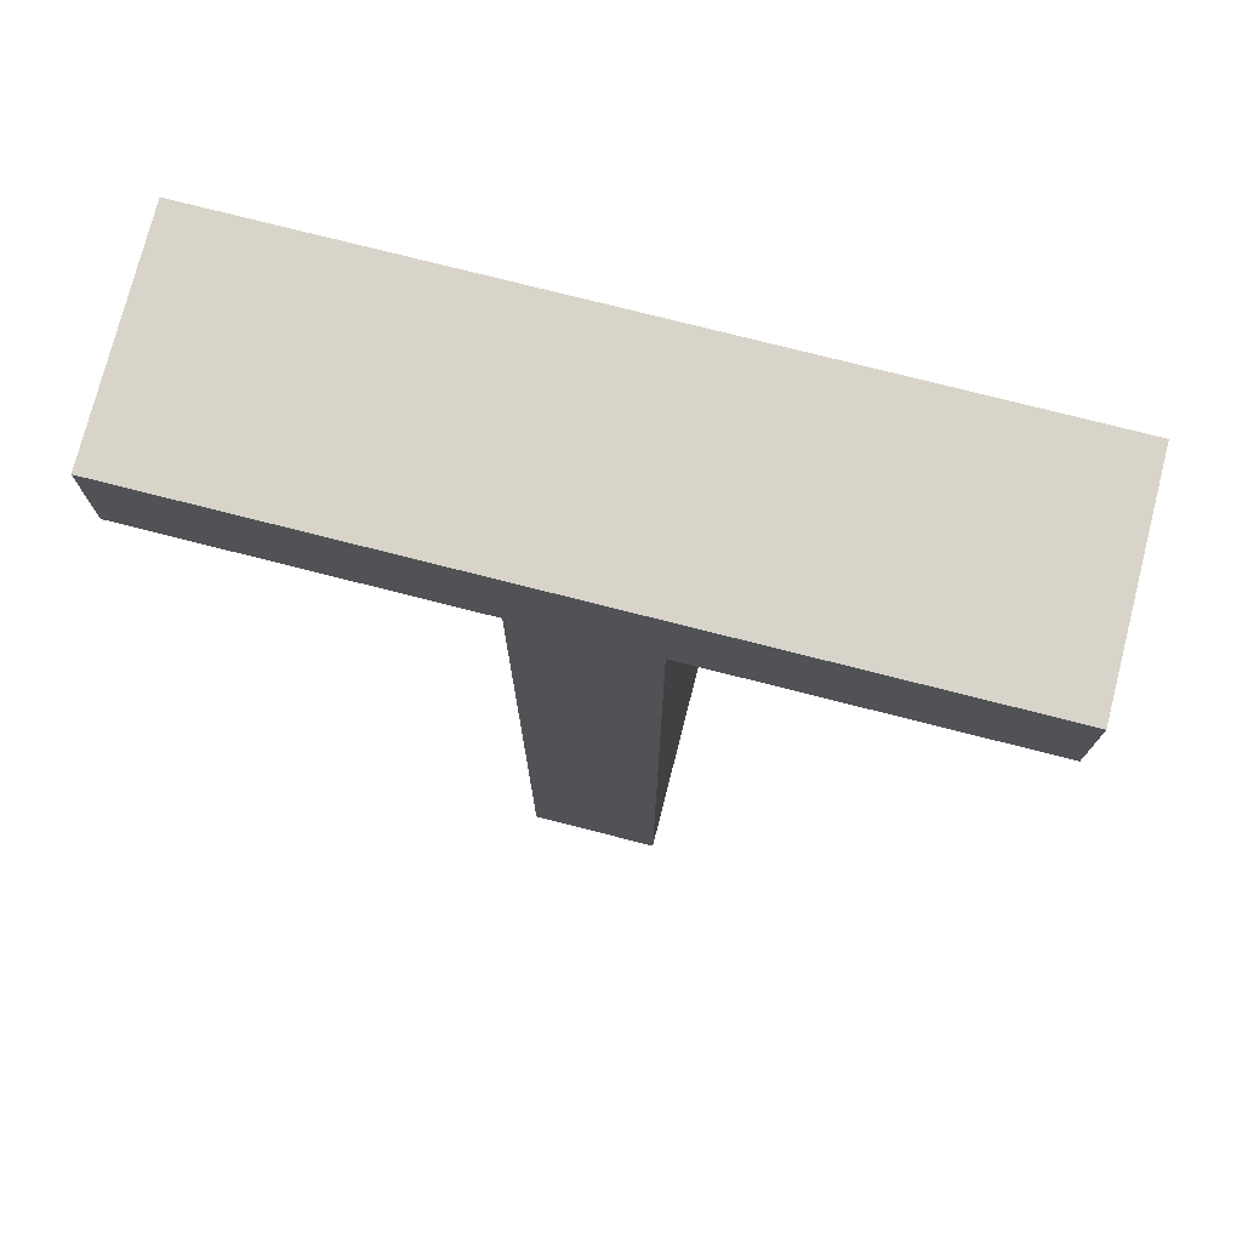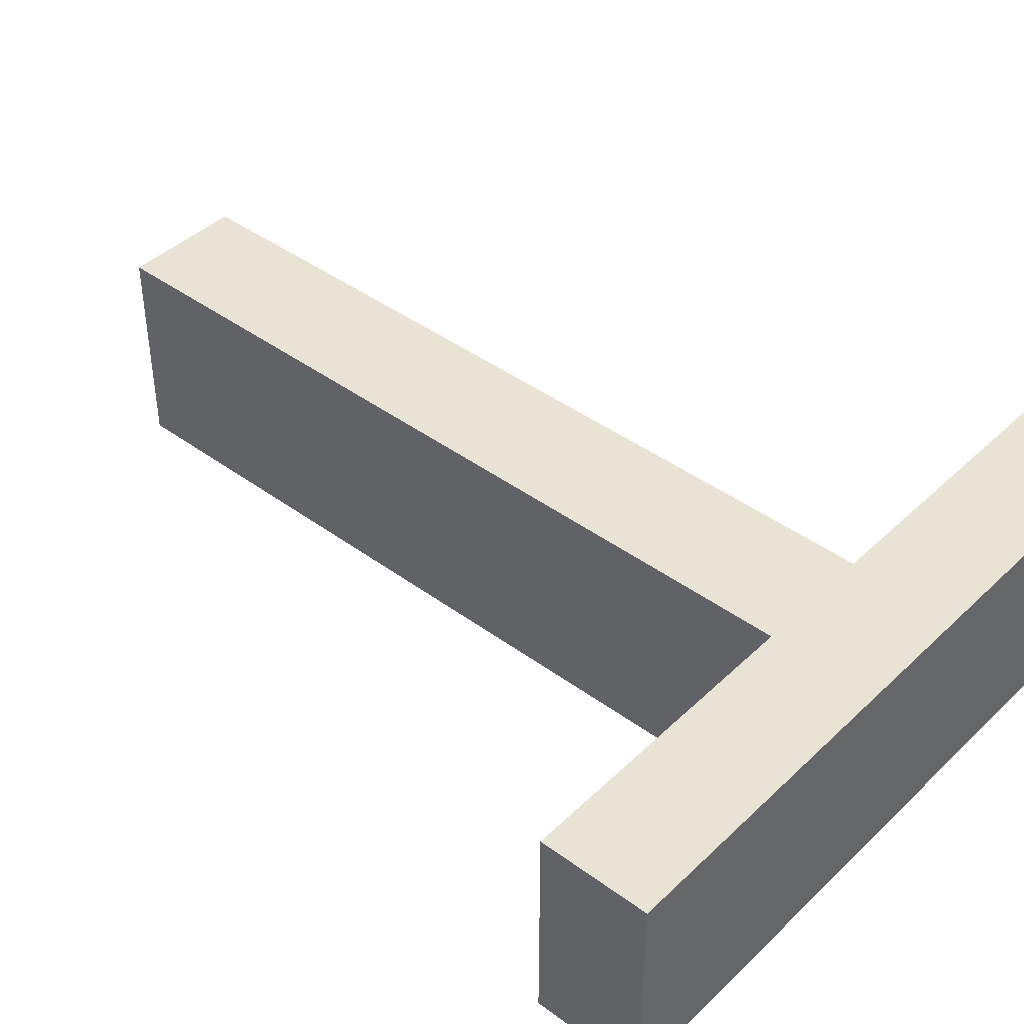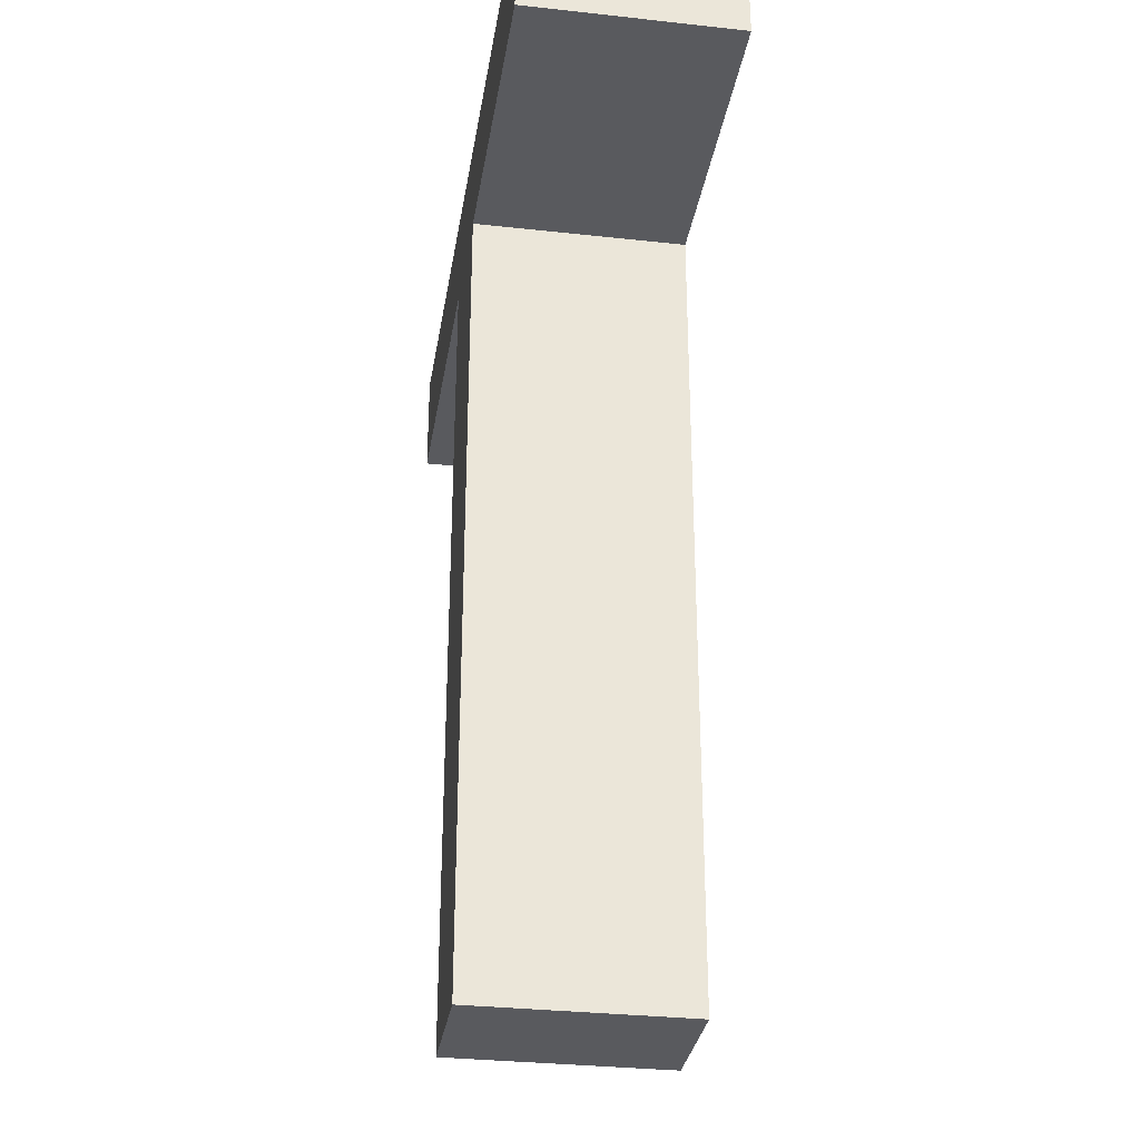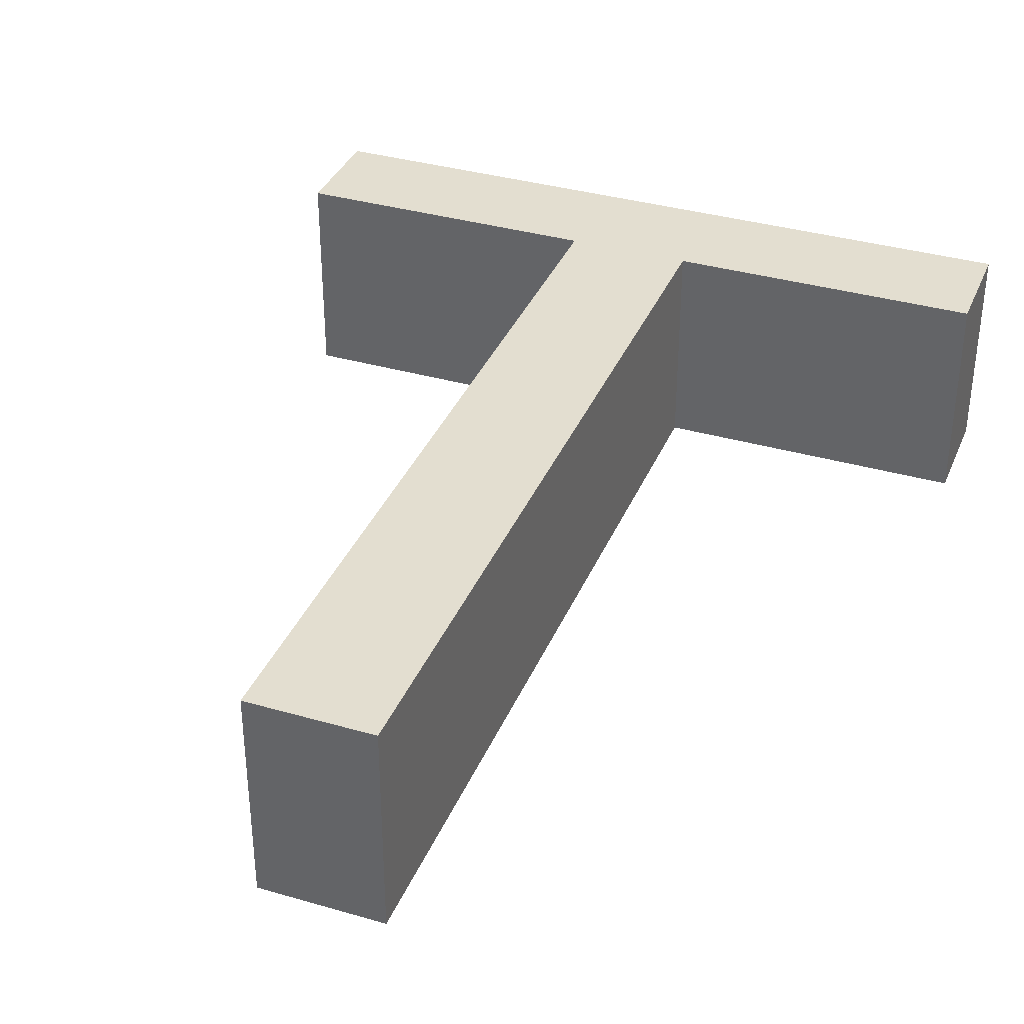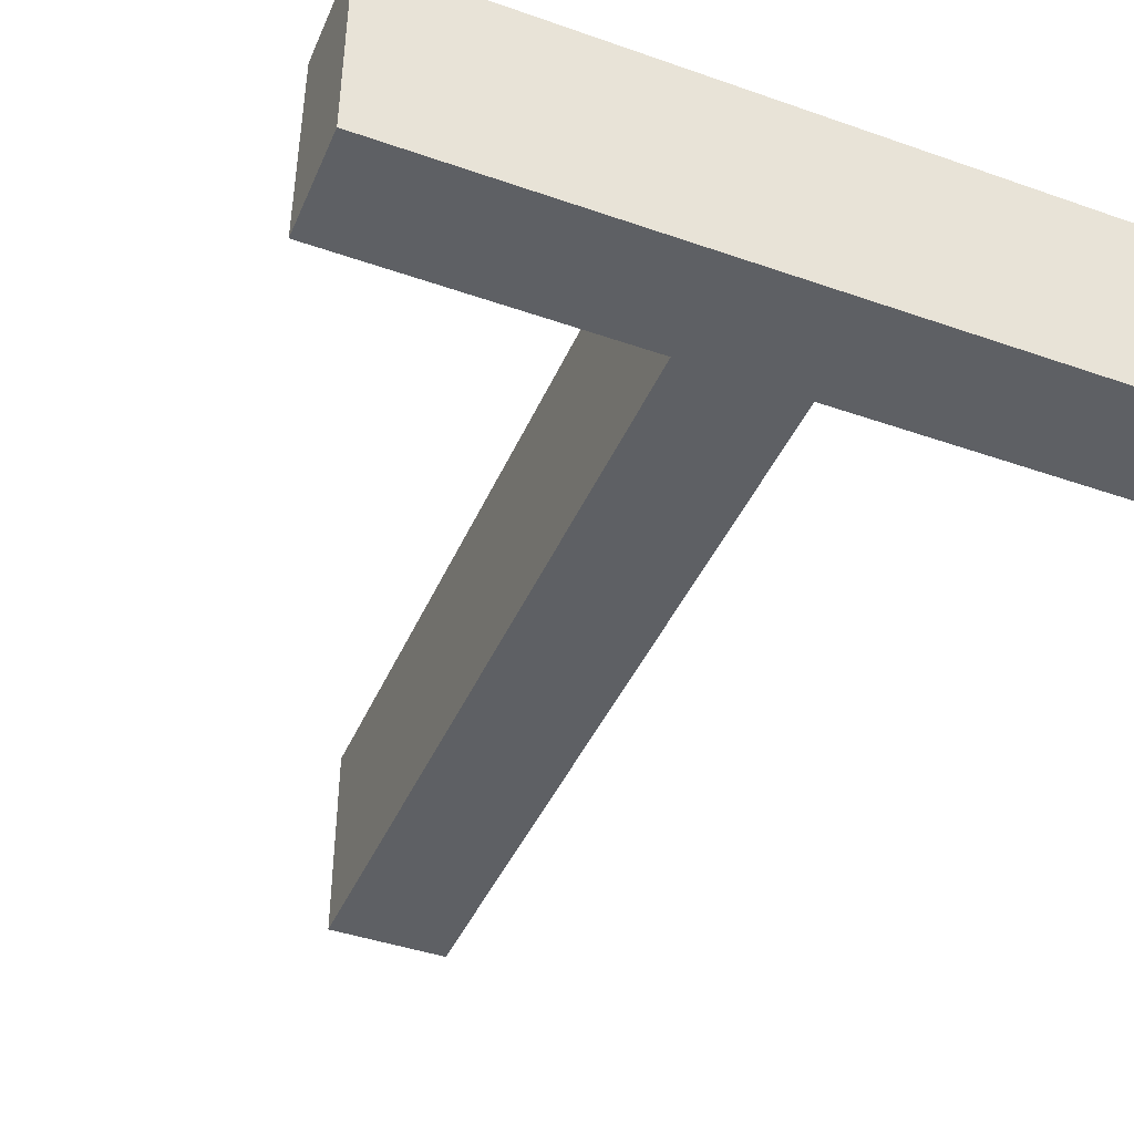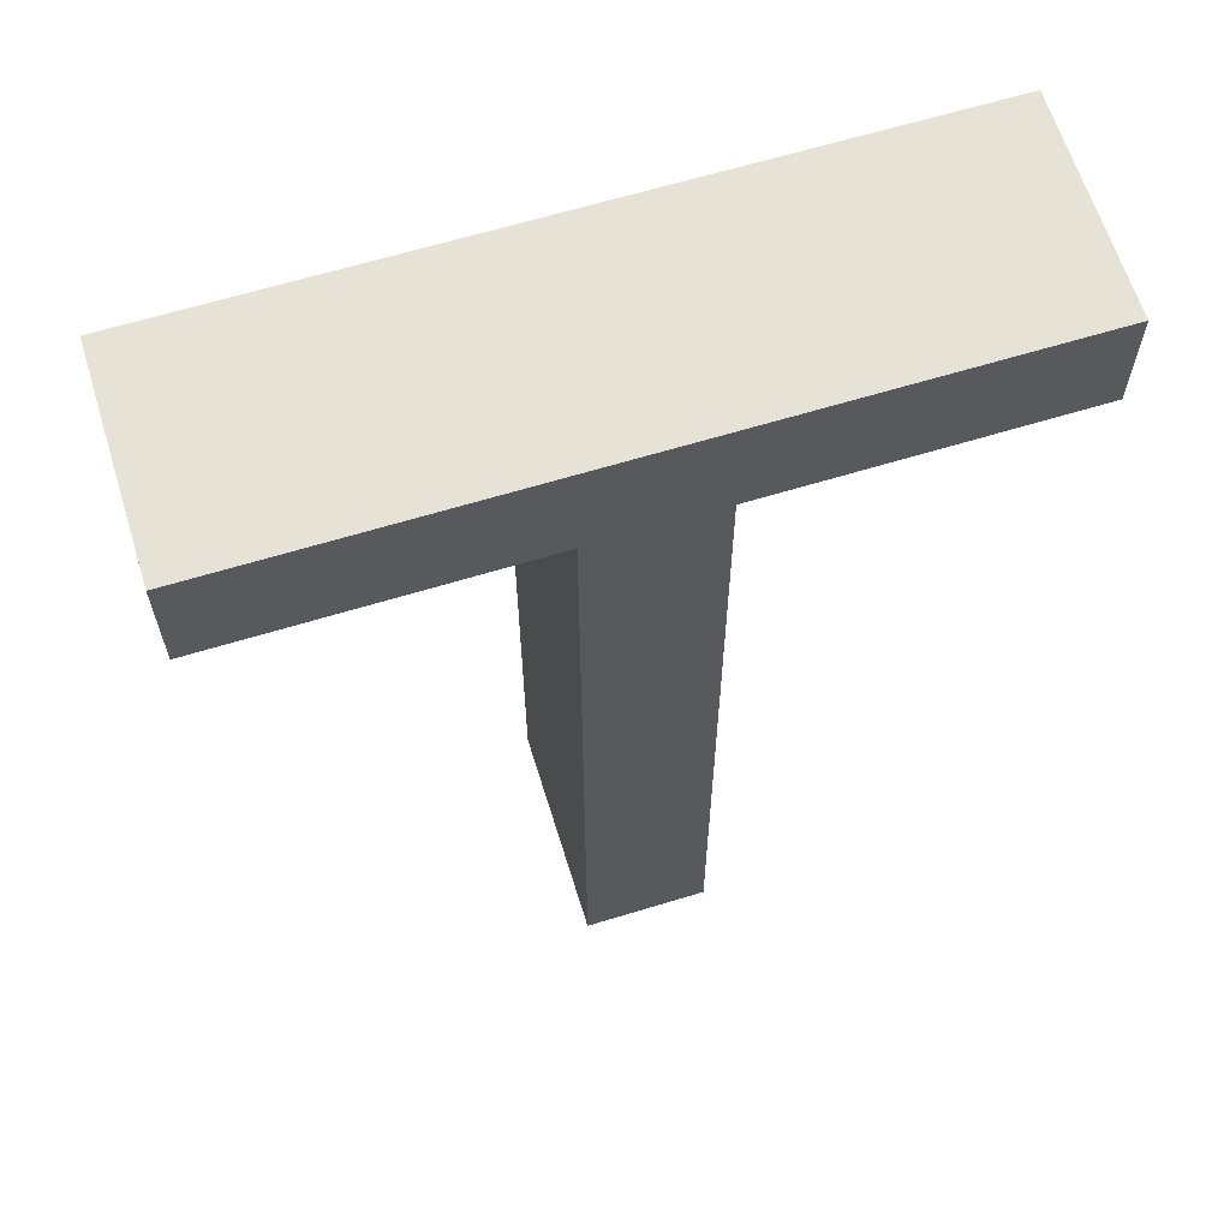
<metadata>
{"format":"obj","ext":"obj","renderer":"f3d","projection":"perspective","resolution":1024,"background":"white","views":[{"elev":75.7,"azim":14.3,"up":"+Y"},{"elev":42.1,"azim":131.4,"up":"+Z"},{"elev":-31.5,"azim":-98.9,"up":"+Y"},{"elev":35.9,"azim":20.8,"up":"+Z"},{"elev":-43.0,"azim":157.5,"up":"+Z"},{"elev":63.7,"azim":-17.2,"up":"+Y"}]}
</metadata>
<code>
g
v -0.03101 0.7734 0
v -0.03101 0.008855 0
v -0.03101 0.008855 0.2
v -0.03101 0.7734 0.2
v -0.3166 0.7734 0
v -0.3166 0.7734 0.2
v -0.3166 0.8757 0
v -0.3166 0.8757 0.2
v 0.3705 0.8757 0
v 0.3705 0.8757 0.2
v 0.3705 0.7734 0
v 0.3705 0.7734 0.2
v 0.0837 0.7734 0
v 0.0837 0.7734 0.2
v 0.0837 0.008855 0
v 0.0837 0.008855 0.2
g Body49
f 1 2 4
f 4 2 3
f 5 1 6
f 6 1 4
f 7 5 8
f 8 5 6
f 9 7 10
f 10 7 8
f 11 9 12
f 12 9 10
f 13 11 14
f 14 11 12
f 15 13 16
f 16 13 14
f 2 15 3
f 3 15 16
g Body49
f 16 14 3
f 3 14 4
f 4 14 8
f 4 8 6
f 12 10 14
f 14 10 8
f 15 2 13
f 13 2 1
f 13 1 7
f 7 1 5
f 7 9 13
f 13 9 11

</code>
